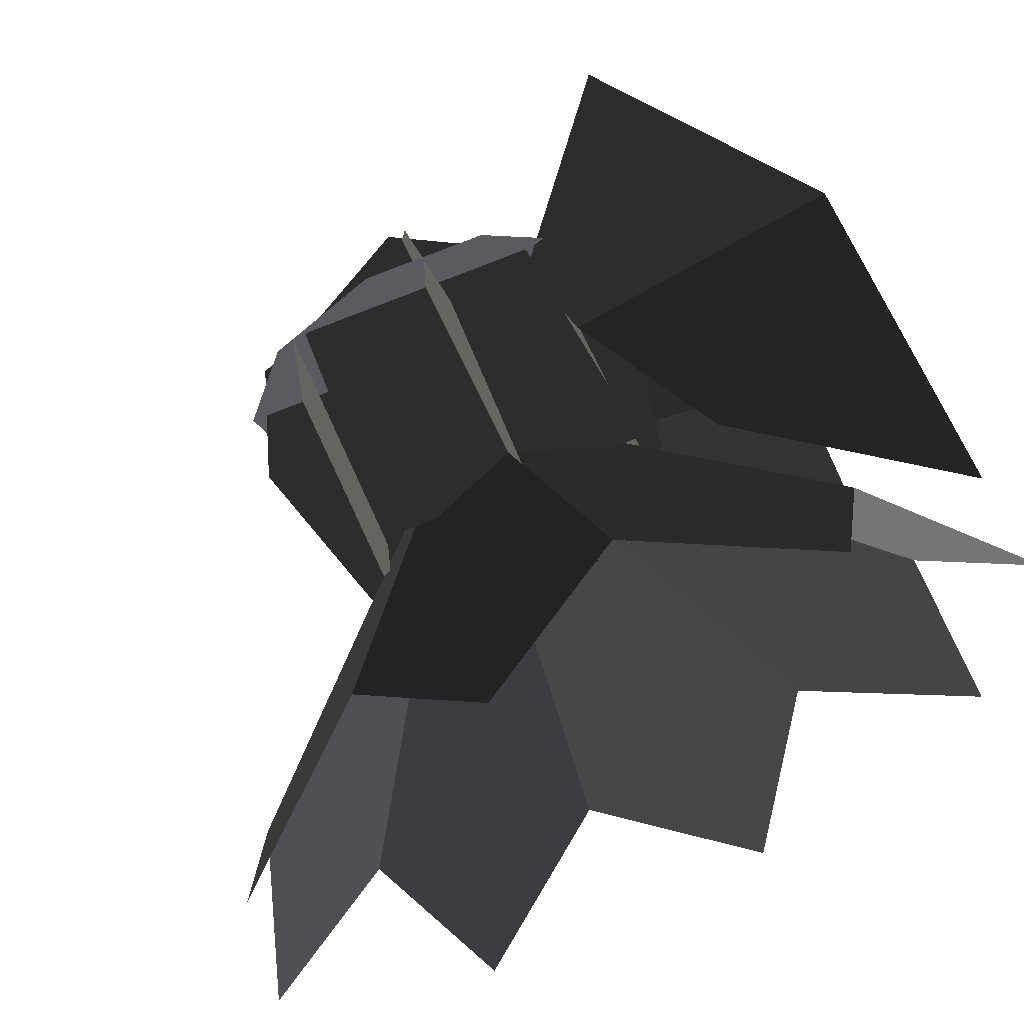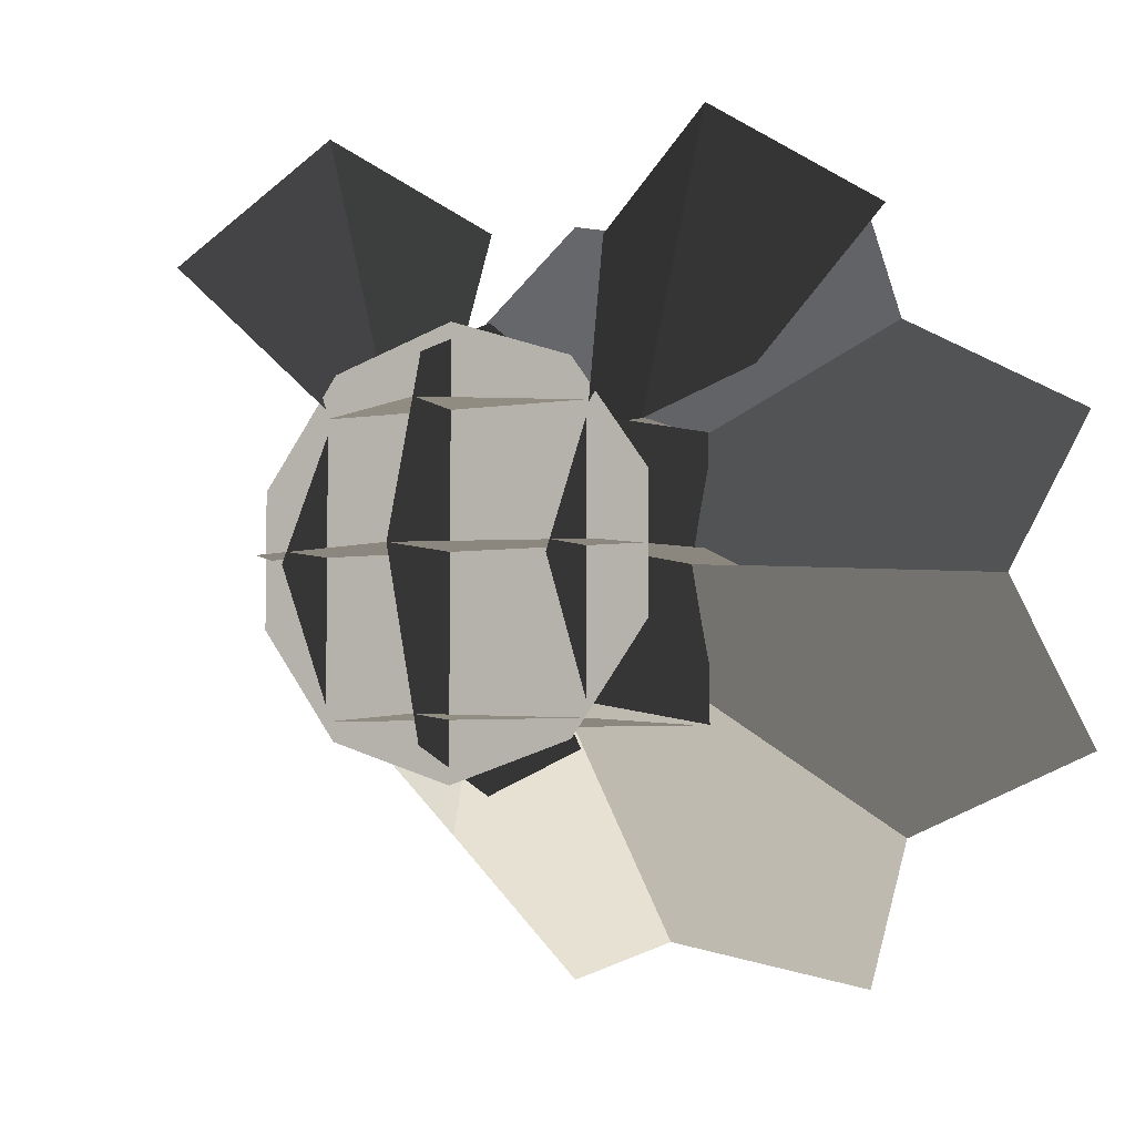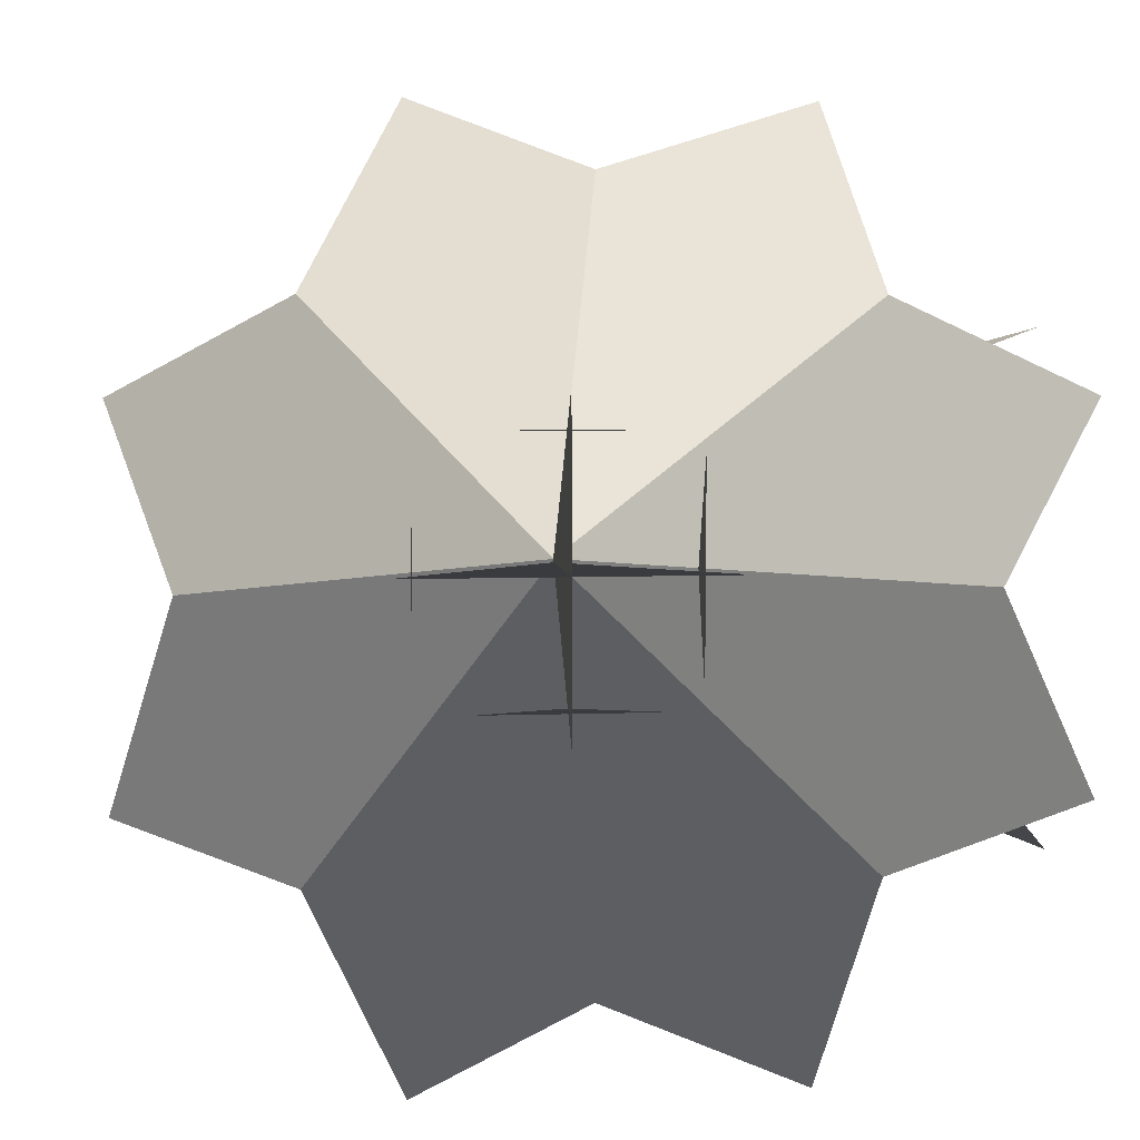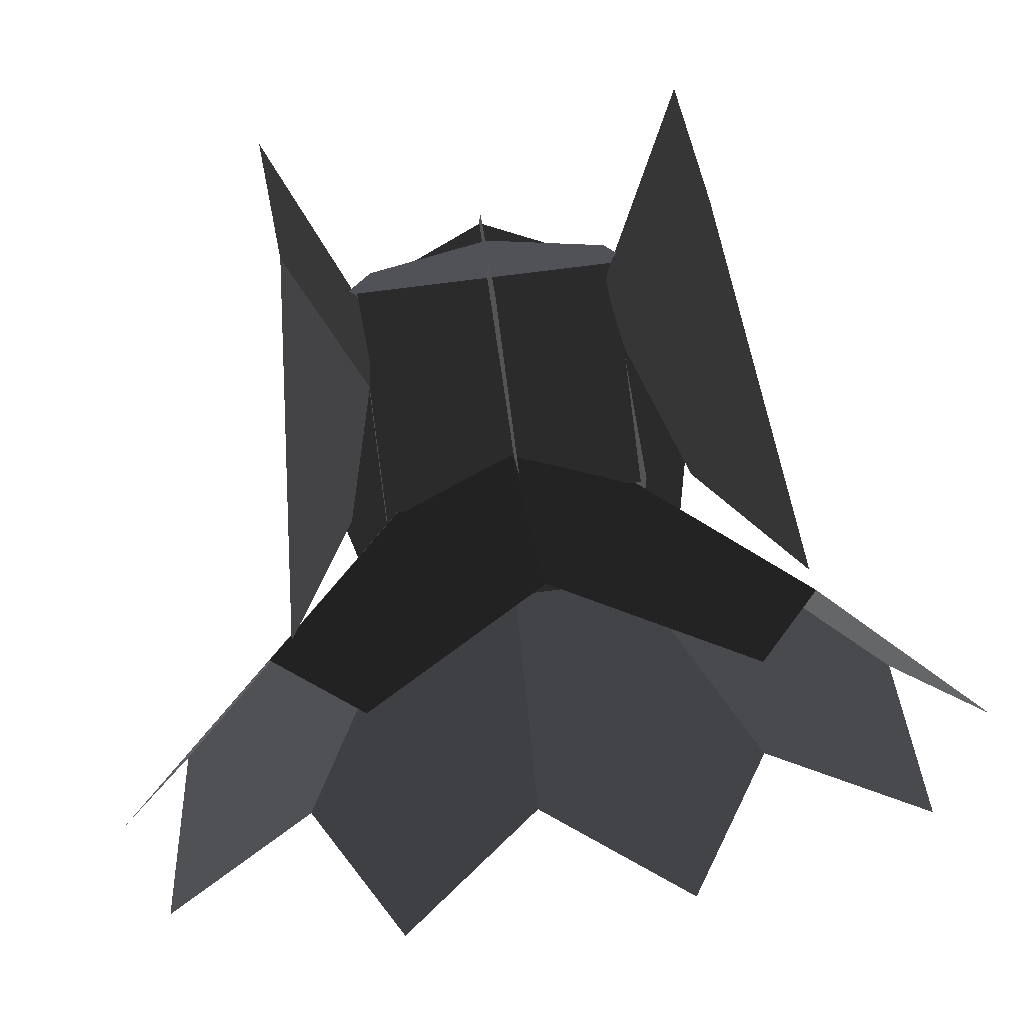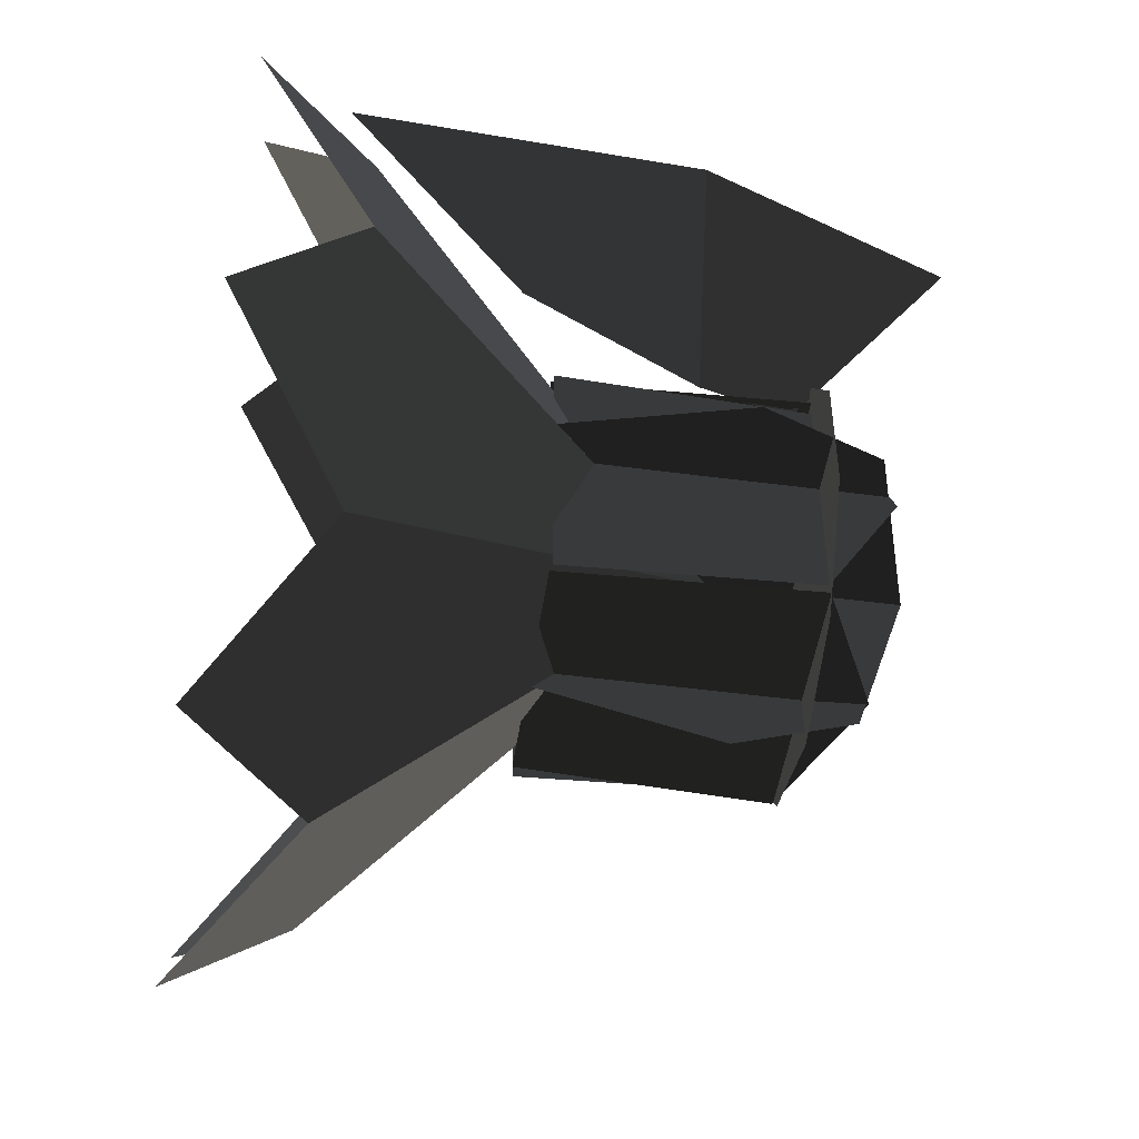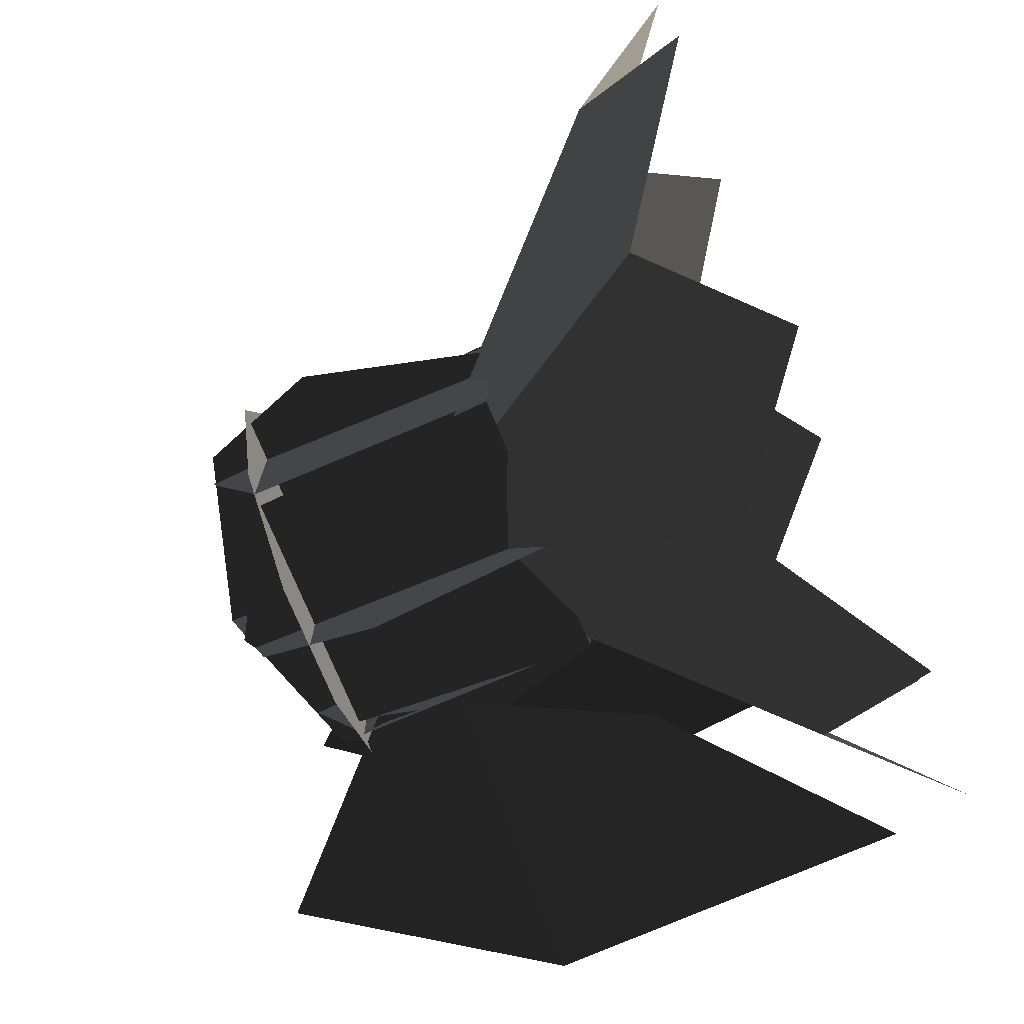
<metadata>
{"format":"obj","ext":"obj","renderer":"f3d","projection":"perspective","resolution":1024,"background":"white","views":[{"elev":64.0,"azim":65.9,"up":"+Z"},{"elev":-4.9,"azim":-61.9,"up":"+Y"},{"elev":4.8,"azim":83.8,"up":"+Z"},{"elev":67.2,"azim":82.2,"up":"+Y"},{"elev":-49.1,"azim":171.6,"up":"+Y"},{"elev":-73.6,"azim":22.3,"up":"+Z"}]}
</metadata>
<code>
v -0.1093 -0.0003 0.2235
v -0.2371 -0.0002 0.1773
v -0.2371 0.0002 -0.1845
v -0.2946 0 -0.0036
v -0.1093 0.0003 -0.2307
v -0.1093 0.0003 -0.2307
v 0.0836 -0.0005 0.173
v 0.0836 0.0005 -0.1816
v -0.1825 0.1756 0.124
v -0.1825 0.2171 -0.0036
v -0.1825 0.0671 -0.2101
v -0.1825 0.1756 -0.1312
v -0.1825 0.0671 0.2029
v -0.1825 -0.0671 -0.2101
v -0.1825 -0.0671 0.2029
v -0.1825 -0.1756 -0.1312
v -0.1825 -0.1756 0.124
v -0.1825 -0.2171 -0.0036
v 0.2774 0.2695 -0.2695
v 0.3984 0.1795 -0.4335
v -0.0973 0 0
v 0.2774 0 -0.3812
v 0.2774 -0.2695 -0.2695
v 0.3984 -0.1795 -0.4335
v 0.2774 -0.3812 0
v 0.3984 -0.4335 -0.1795
v 0.2774 -0.2695 0.2695
v 0.3984 -0.4335 0.1795
v 0.2774 0 0.3812
v 0.3984 -0.1795 0.4335
v 0.2774 0.2695 0.2695
v 0.3984 0.1795 0.4335
v 0.2774 0.3812 0
v 0.3984 0.4335 0.1795
v 0.2774 0.2695 -0.2695
v 0.3984 0.4335 -0.1795
v -0.1093 0.2271 -0.0033
v -0.2371 0.1809 -0.0034
v -0.2371 -0.1809 -0.0038
v -0.2946 0 -0.0036
v -0.1093 -0.2271 -0.0039
v -0.1093 -0.2271 -0.0039
v 0.0836 0.1766 -0.0031
v 0.0836 -0.178 -0.0041
v -0.1817 -0.1566 -0.1435
v -0.2491 -0.1524 -0.0041
v -0.1817 -0.1566 0.1404
v -0.1817 -0.1566 0.1404
v 0.0816 -0.1575 -0.1328
v 0.0816 -0.1567 0.1265
v -0.1817 0.1334 -0.1435
v -0.2491 0.1376 -0.0041
v -0.1817 0.1334 0.1404
v -0.1817 0.1334 0.1404
v 0.0816 0.1325 -0.1328
v 0.0816 0.1333 0.1265
v -0.1632 0.1247 -0.13
v -0.312 0.2663 -0.2244
v -0.0688 0.1427 -0.1396
v -0.0748 0.4381 -0.2103
v 0.1165 0.2189 -0.1751
v 0.3095 0.4145 -0.2404
v -0.312 0.2539 0.2244
v -0.1632 0.1123 0.13
v -0.0748 0.4257 0.2103
v -0.0688 0.1303 0.1396
v 0.3095 0.4021 0.2404
v 0.1165 0.2065 0.1751
v -0.1817 0.1197 0.1399
v -0.2592 -0.0121 0.1397
v -0.1817 -0.1423 0.1399
v -0.1817 -0.1423 0.1399
v 0.0796 0.1347 0.1391
v 0.0796 -0.1564 0.1399
v -0.1817 -0.1423 -0.1399
v -0.2592 -0.0121 -0.1397
v -0.1817 0.1197 -0.1399
v -0.1817 0.1197 -0.1399
v 0.0796 -0.1564 -0.1399
v 0.0796 0.1347 -0.1391
g Group_001
f 1 2 4 3
f 1 3 5
f 1 5 8 7
g Group_002
f 9 10 12 11
f 9 11 14 13
f 13 14 16 15
f 15 16 18 17
g Group_003
f 19 20 22 21
f 21 22 24 23
f 21 23 26 25
f 21 25 28 27
f 21 27 30 29
f 21 29 32 31
f 21 31 34 33
f 21 33 36 35
g Group_004
f 37 38 40 39
f 37 39 41
f 37 41 44 43
g Group_005
f 45 46 47
f 45 47 50 49
g Group_006
f 51 52 53
f 51 53 56 55
g Group_007
f 57 58 60 59
f 59 60 62 61
g Group_008
f 63 64 66 65
f 65 66 68 67
g Group_009
f 69 70 71
f 69 71 74 73
g Group_010
f 75 76 77
f 75 77 80 79

</code>
